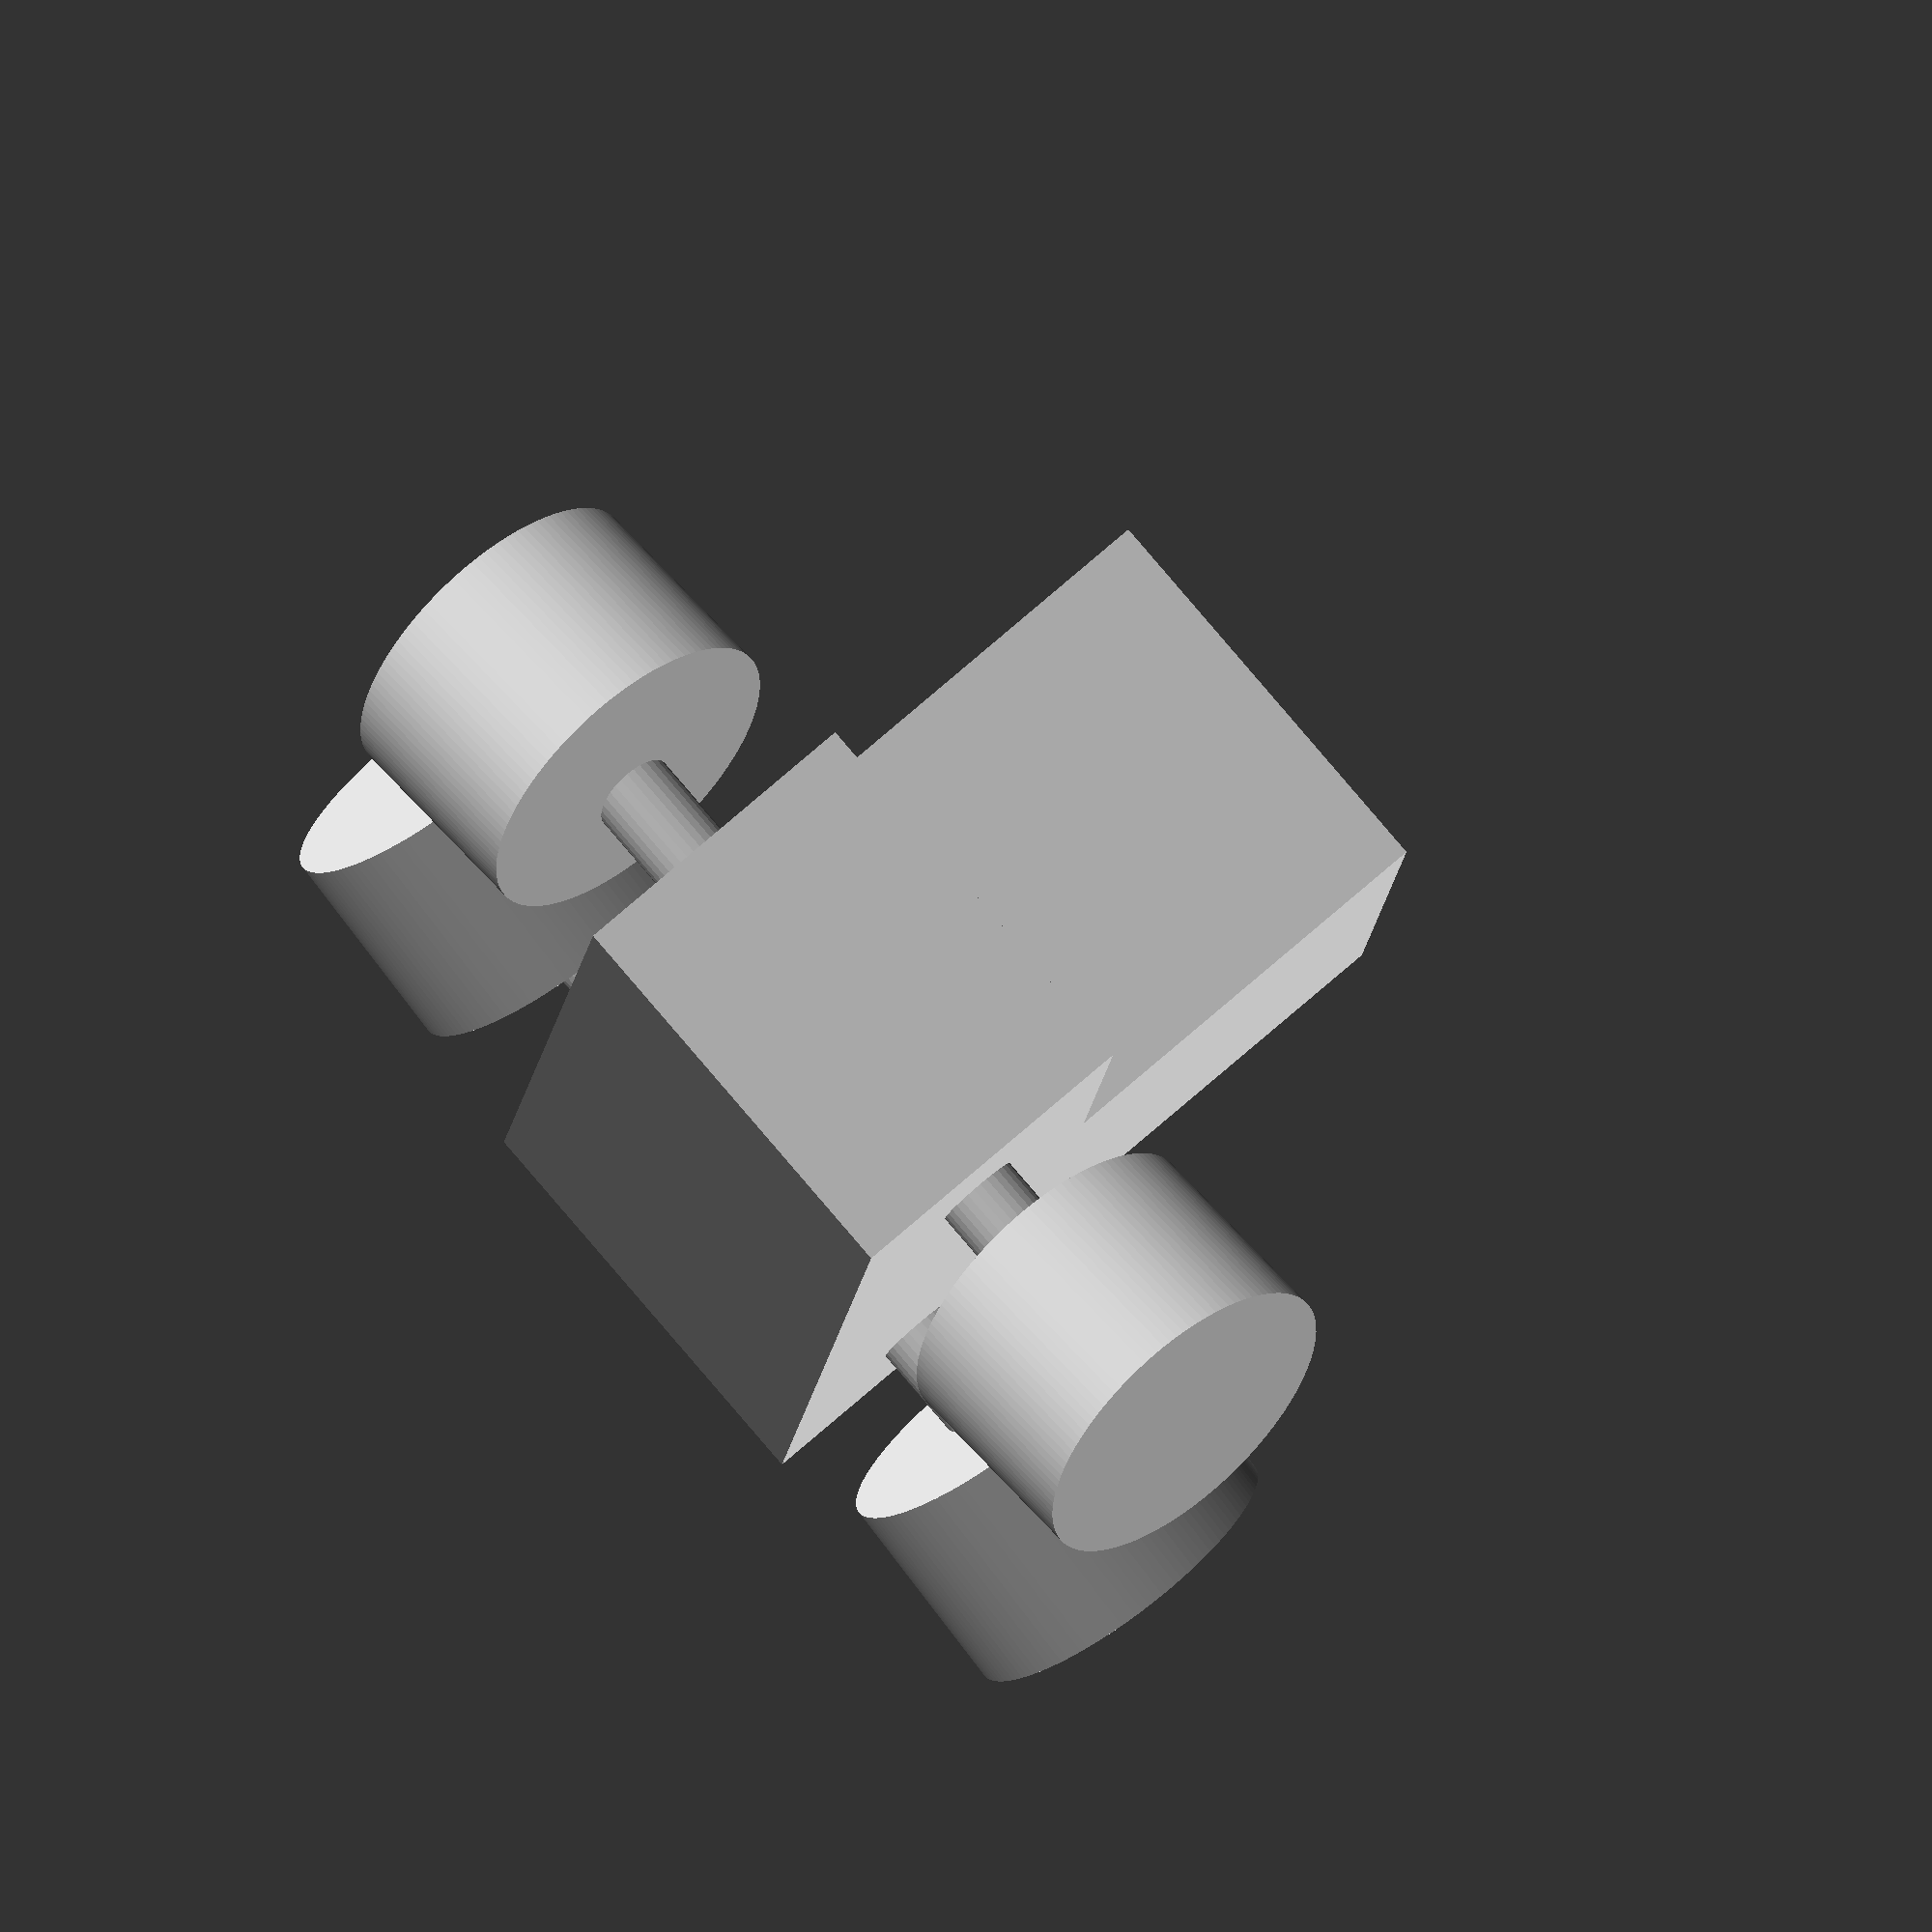
<openscad>
// set resolution
$fa = 1;
$fs = 0.4;

// parameters
base_height = 15;
top_height = 20;
wheel_radius = 8;
wheel_width = 10;
track = 40;
front_wheel_rotate = -20;
rear_wheel_rotate = 20;

// car body base
cube([60,20,base_height],center=true);
// car body top
translate([5,0,base_height/2 + top_height/2 - 0.001])
     cube([30,20,top_height],center=true);
    
// front left wheel
translate([-20,-track/2,0])
    rotate([90,0,front_wheel_rotate])
    cylinder(h=wheel_width,r=wheel_radius,center=true);
    
// front right wheel
translate([-20,track/2,0])
    rotate([90,0,front_wheel_rotate])
    cylinder(h=wheel_width,r=wheel_radius,center=true);

// rear left wheel
translate([20,-track/2,0])
    rotate([90,0,rear_wheel_rotate])
    cylinder(h=wheel_width,r=wheel_radius,center=true);
    
// rear right wheel
translate([20,track/2,0])
    rotate([90,0,rear_wheel_rotate])
    cylinder(h=wheel_width,r=wheel_radius,center=true);

// front axles
translate([-20,0,0])
    rotate([90,0,0])
    cylinder(h=track,r=2,center=true);

// rear axles
translate([20,0,0])
    rotate([90,0,0])
    cylinder(h=track,r=2,center=true);
</openscad>
<views>
elev=283.9 azim=83.9 roll=229.1 proj=o view=wireframe
</views>
